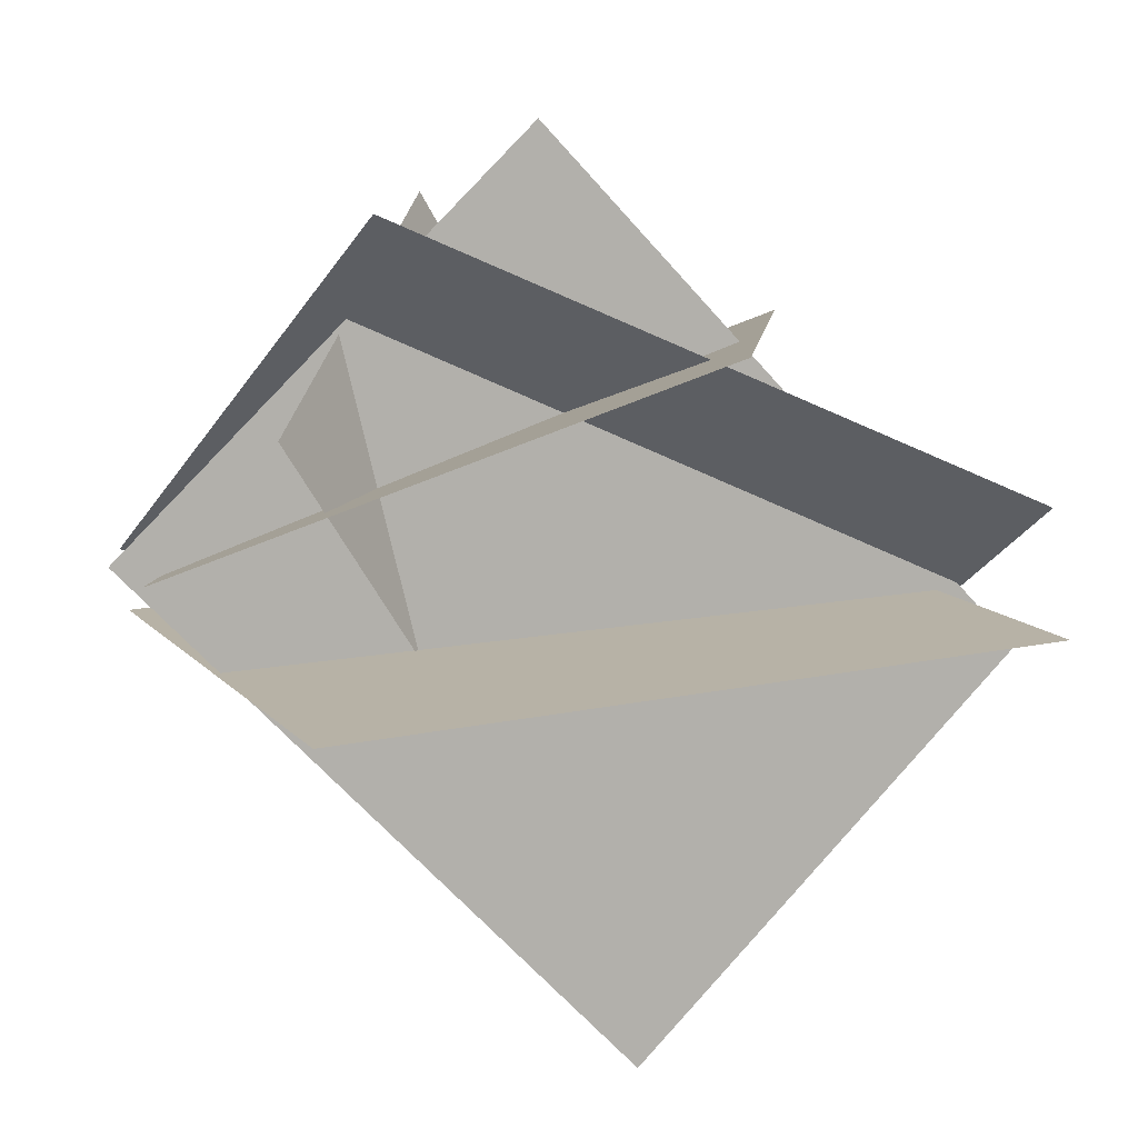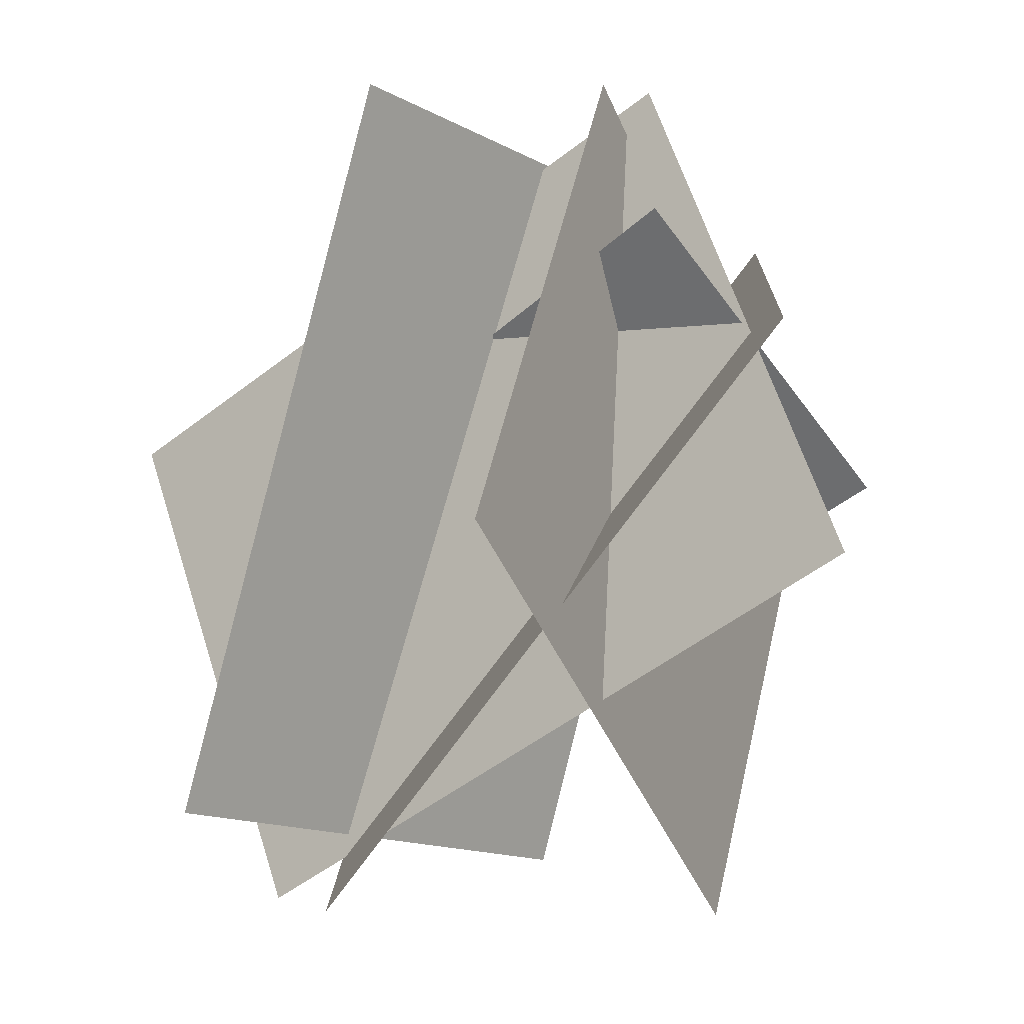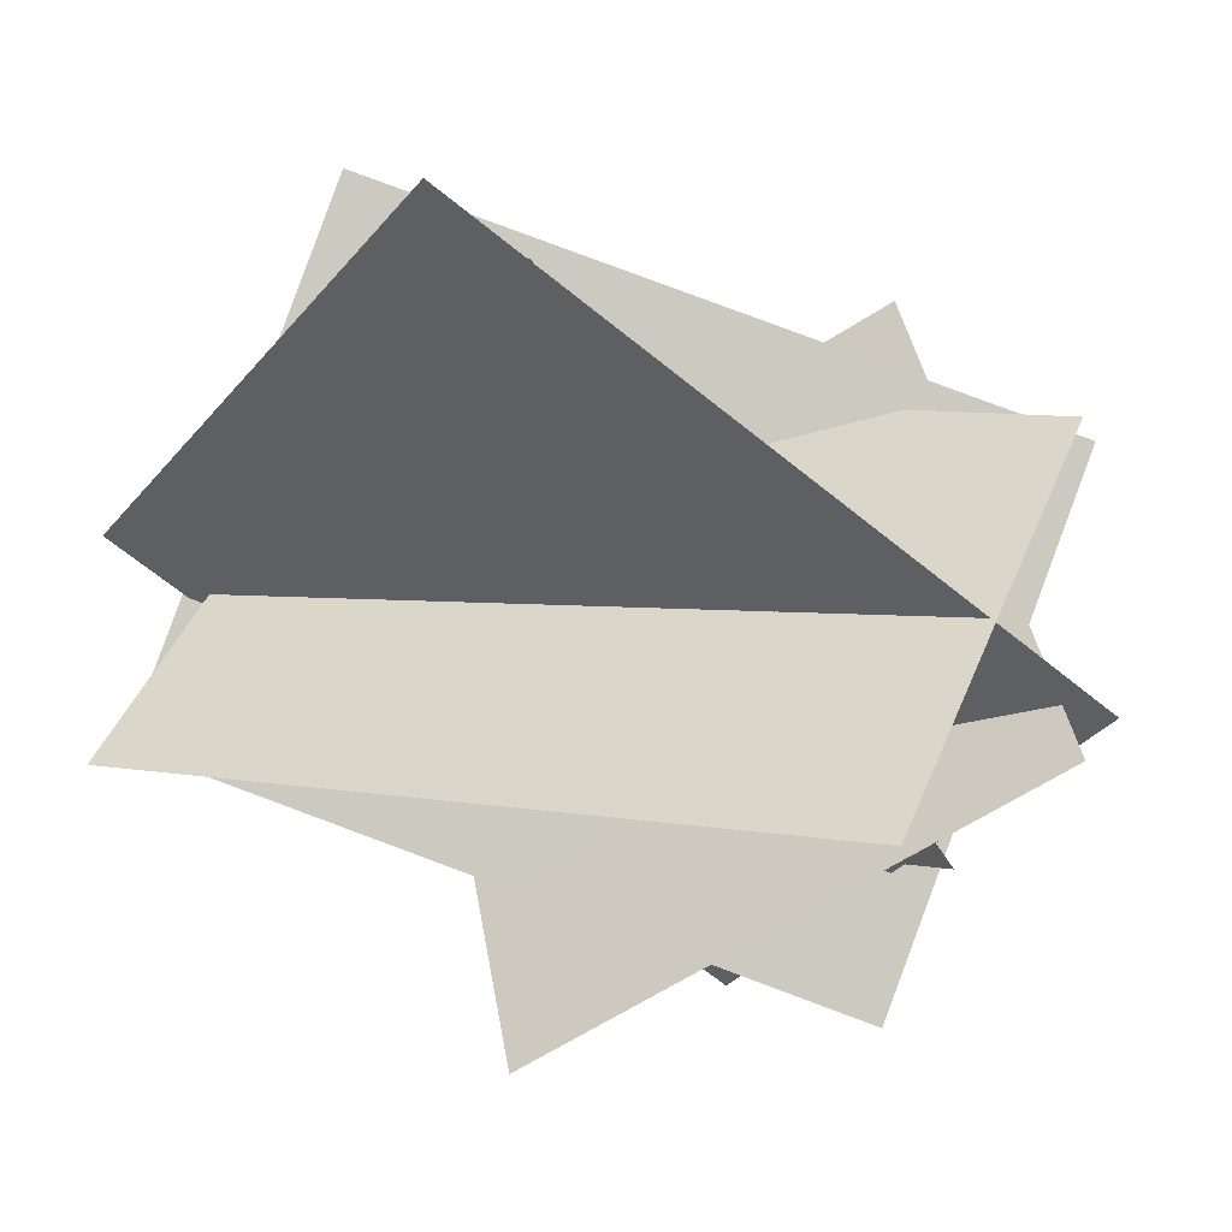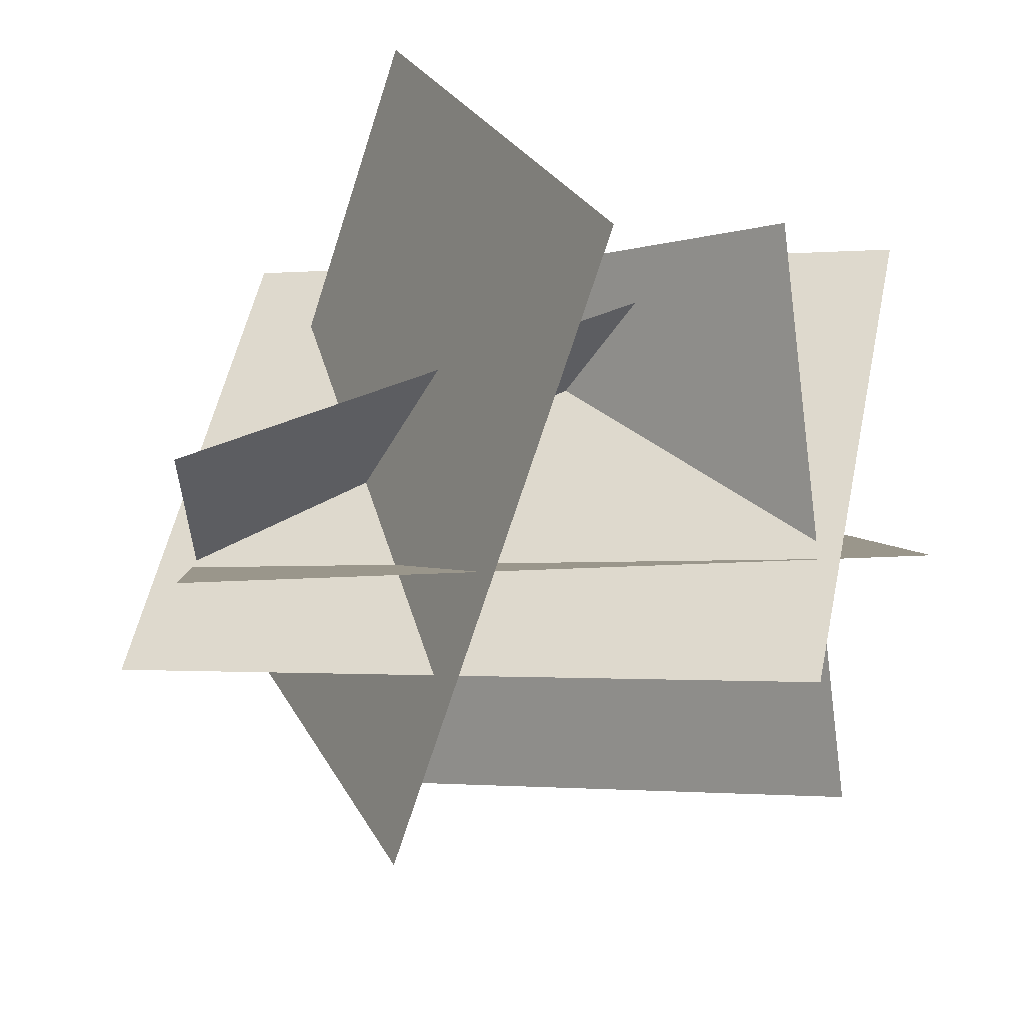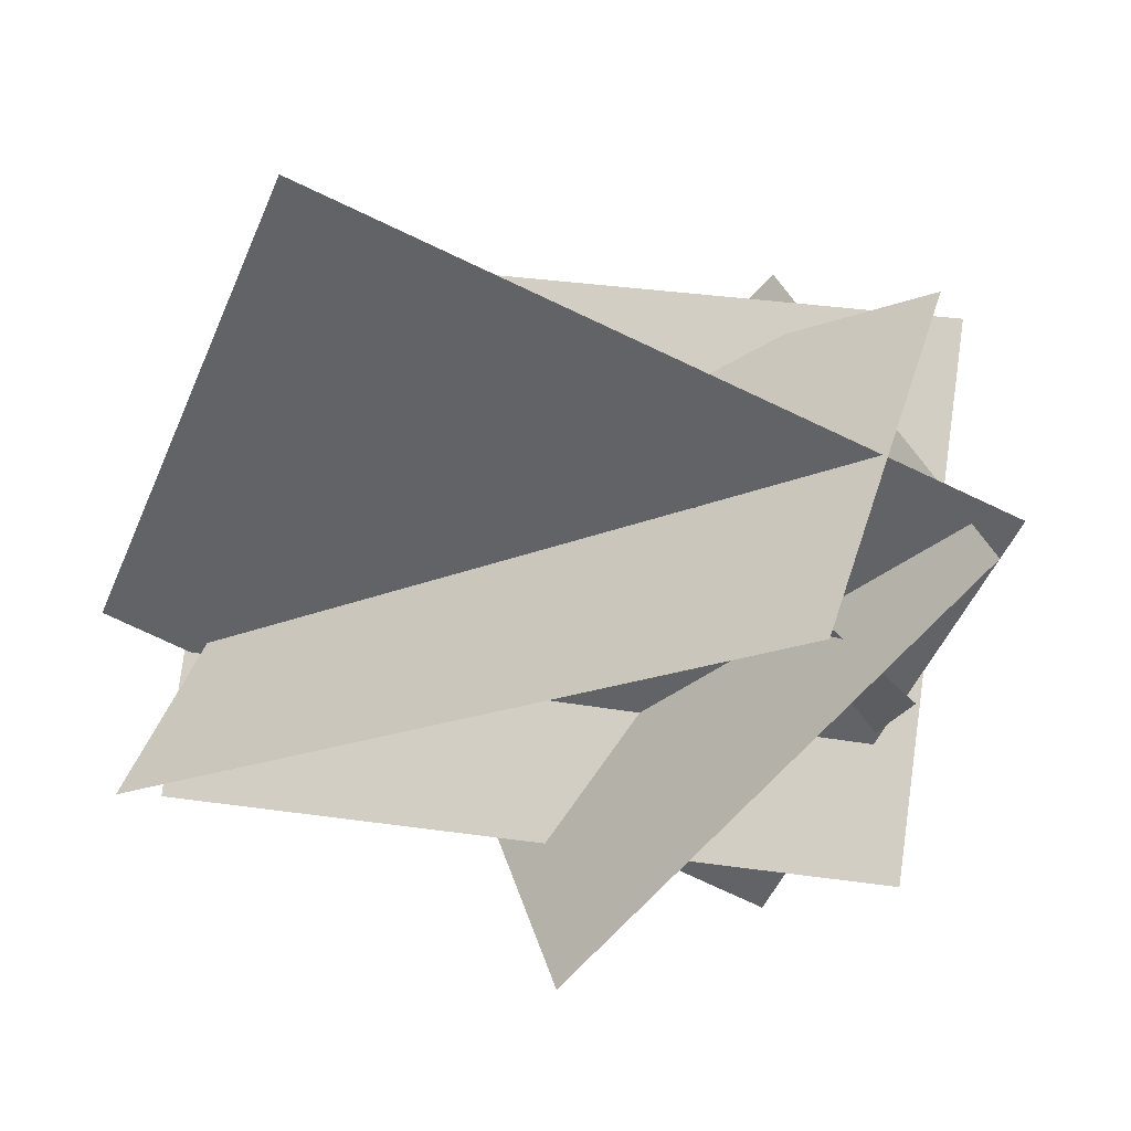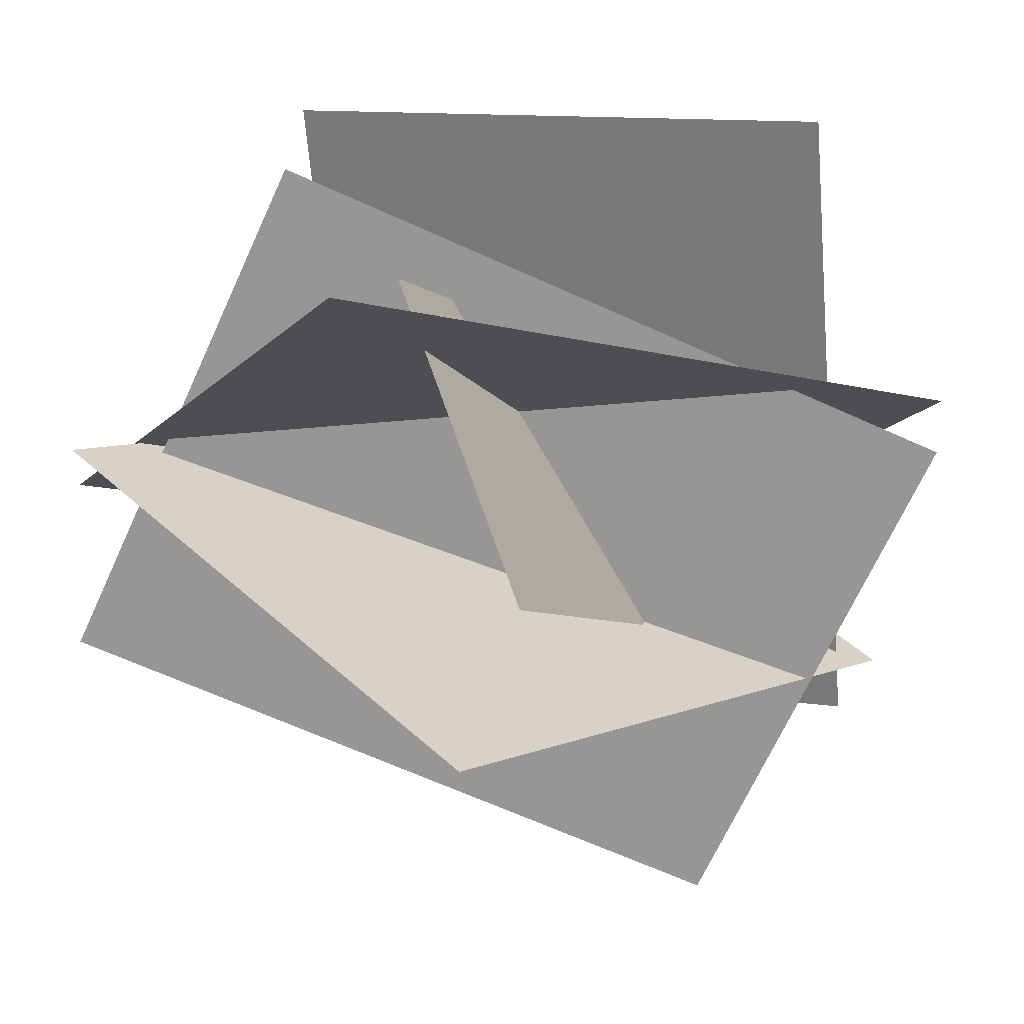
<metadata>
{"format":"obj","ext":"obj","renderer":"f3d","projection":"perspective","resolution":1024,"background":"white","views":[{"elev":-61.9,"azim":130.6,"up":"+Y"},{"elev":-50.7,"azim":40.5,"up":"+Z"},{"elev":-68.7,"azim":-38.8,"up":"+Y"},{"elev":29.7,"azim":175.9,"up":"+Y"},{"elev":-77.8,"azim":-25.0,"up":"+Y"},{"elev":6.7,"azim":-51.9,"up":"+Y"}]}
</metadata>
<code>
o plane
v -0.5464 -0.2889 1.059
v -0.5464 0.3782 -0.2223
v 1.323 -0.2889 1.059
v 1.323 0.3782 -0.2223
f 4 2 1 3
f 2 4 3 1
o plane
v 1.508 -0.07164 0.0934
v 1.123 0.4791 1.372
v -0.2162 0.2381 -0.5594
v -0.6015 0.7888 0.7194
f 8 6 5 7
f 6 8 7 5
o plane
v 0.9191 -0.9174 0.7329
v 1.019 0.3511 1.417
v -0.3135 -0.176 -0.4614
v -0.2134 1.092 0.2227
f 12 10 9 11
f 10 12 11 9
o plane
v 0.8137 -0.3789 -0.3941
v 1.278 -0.4268 0.9732
v 0.2572 1.262 -0.1478
v 0.7211 1.215 1.22
f 16 14 13 15
f 14 16 15 13
o plane
v -0.2323 0.04068 0.9899
v 1.295 -0.2616 0.5605
v -0.193 0.8224 0.5793
v 1.334 0.5201 0.1499
f 17 18 20 19
f 18 20 19 17

</code>
